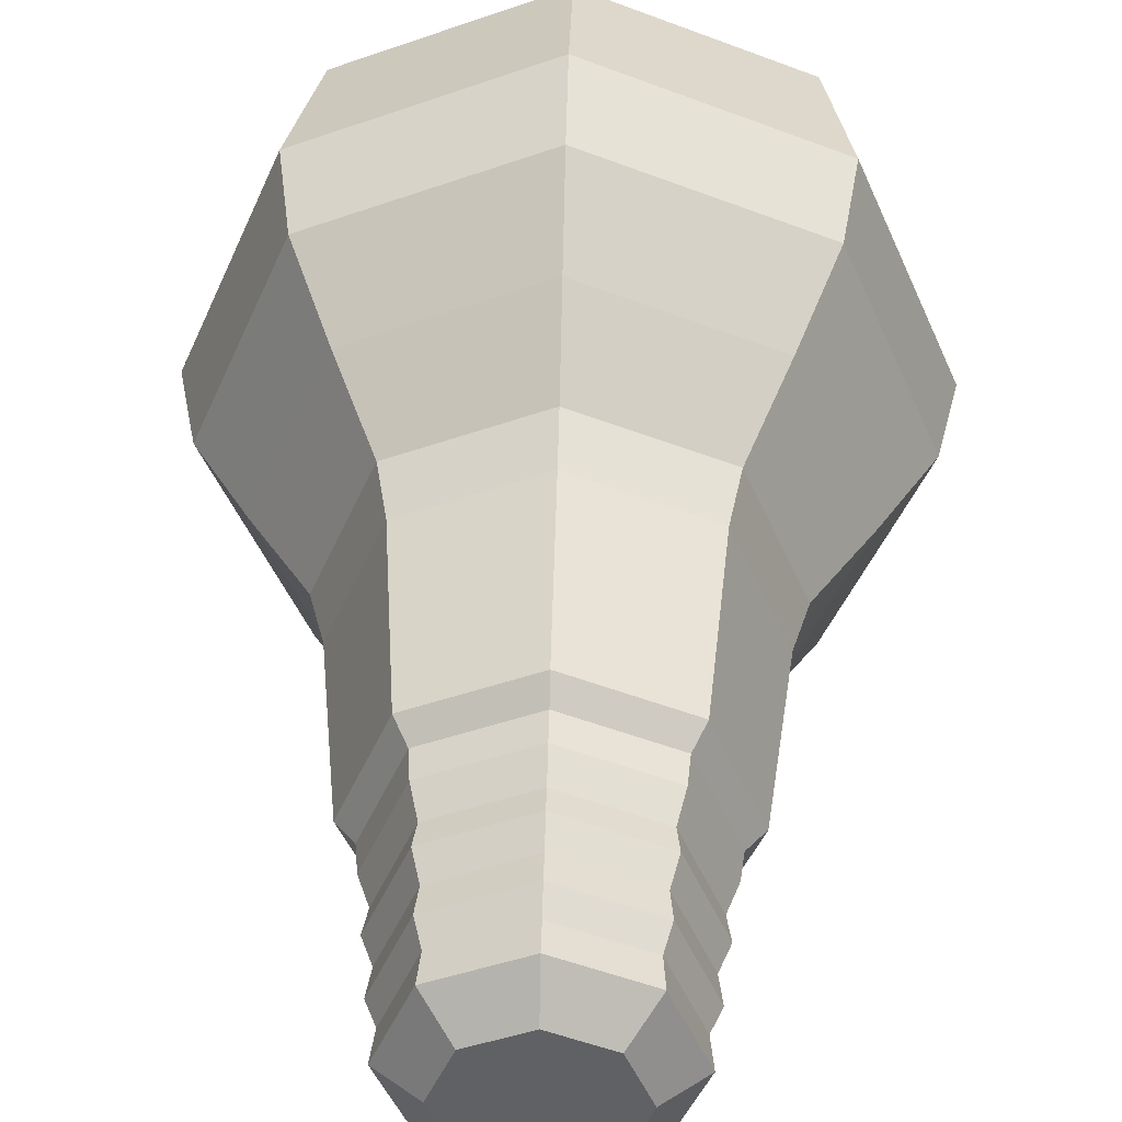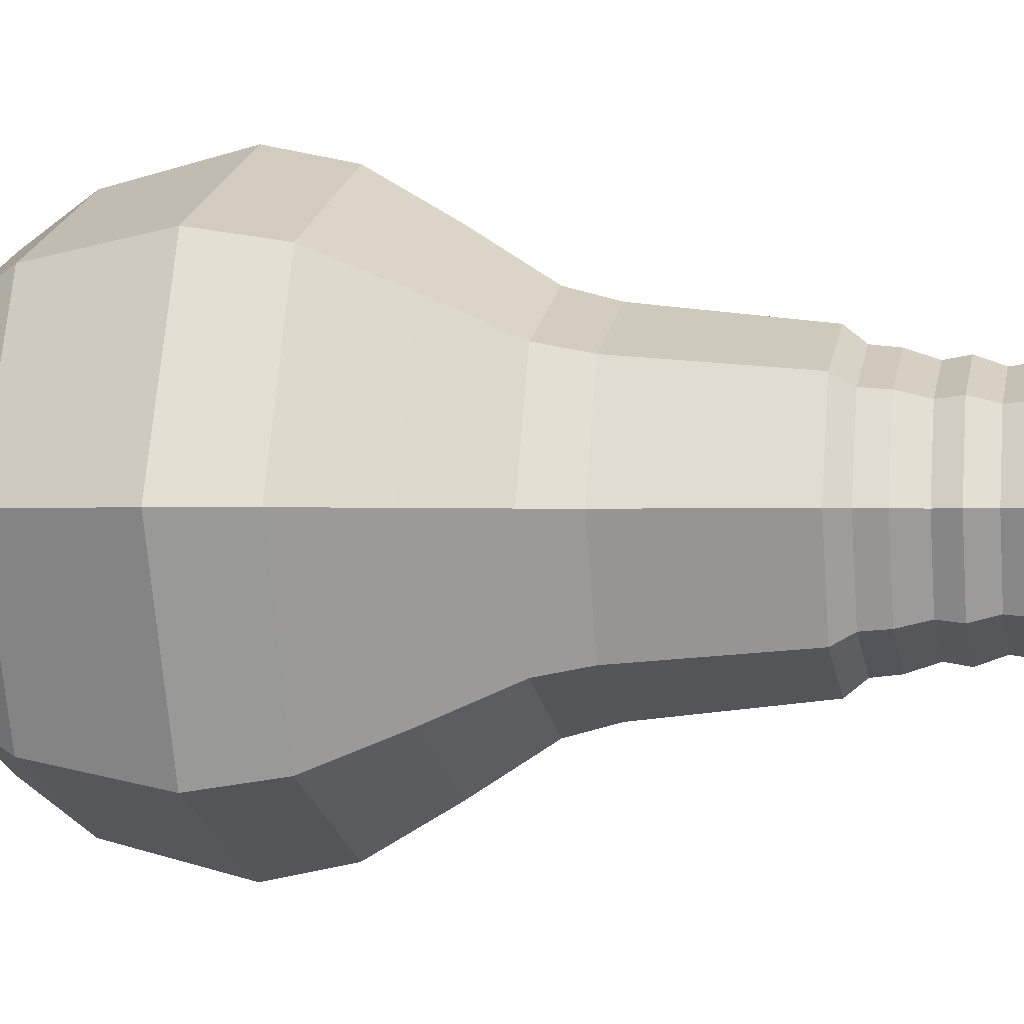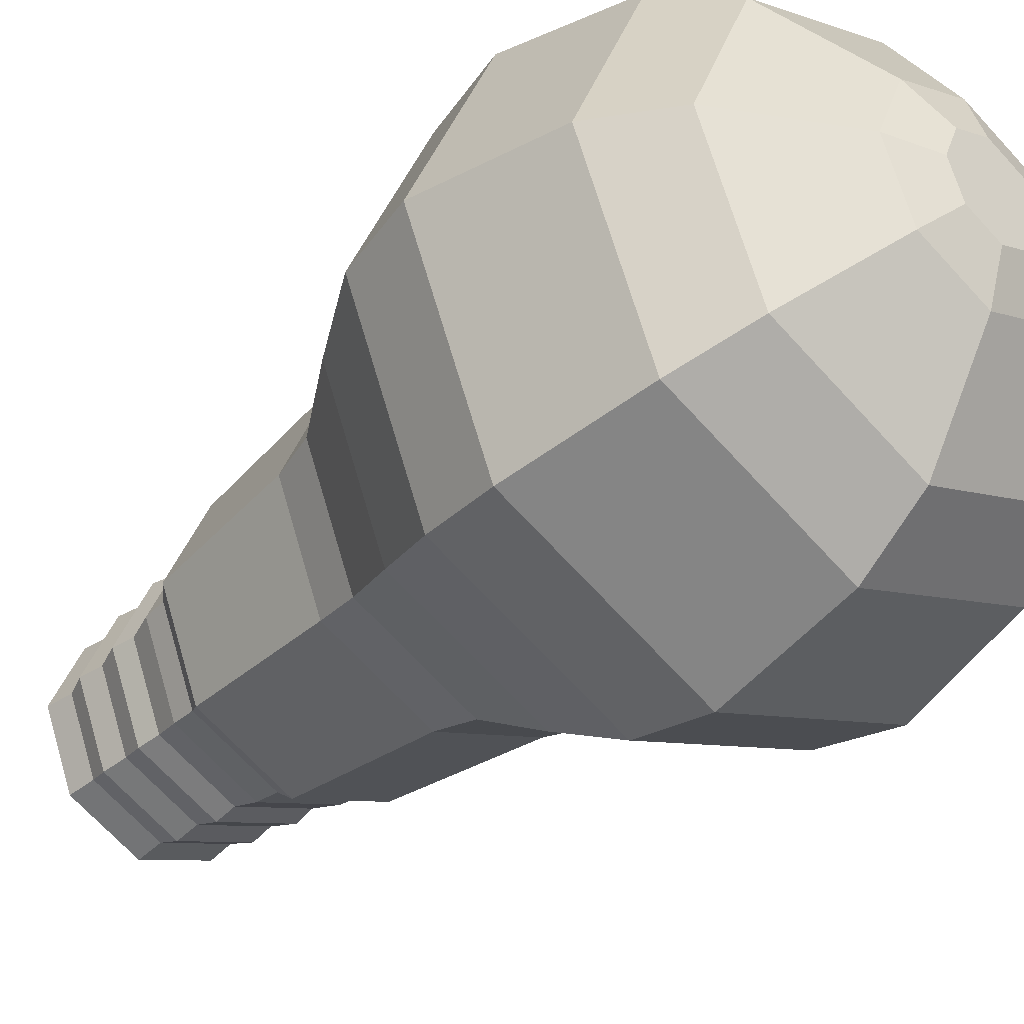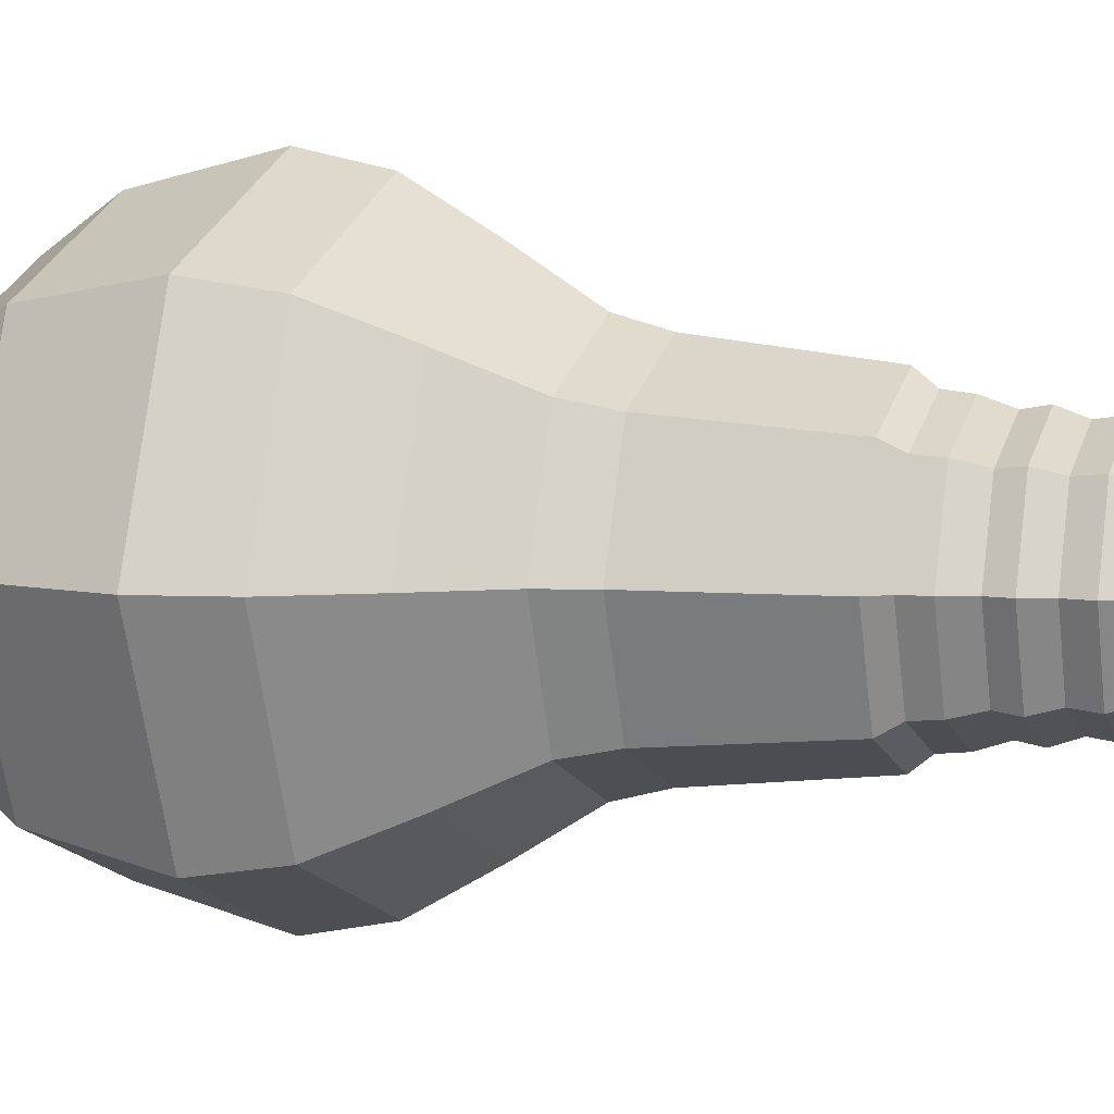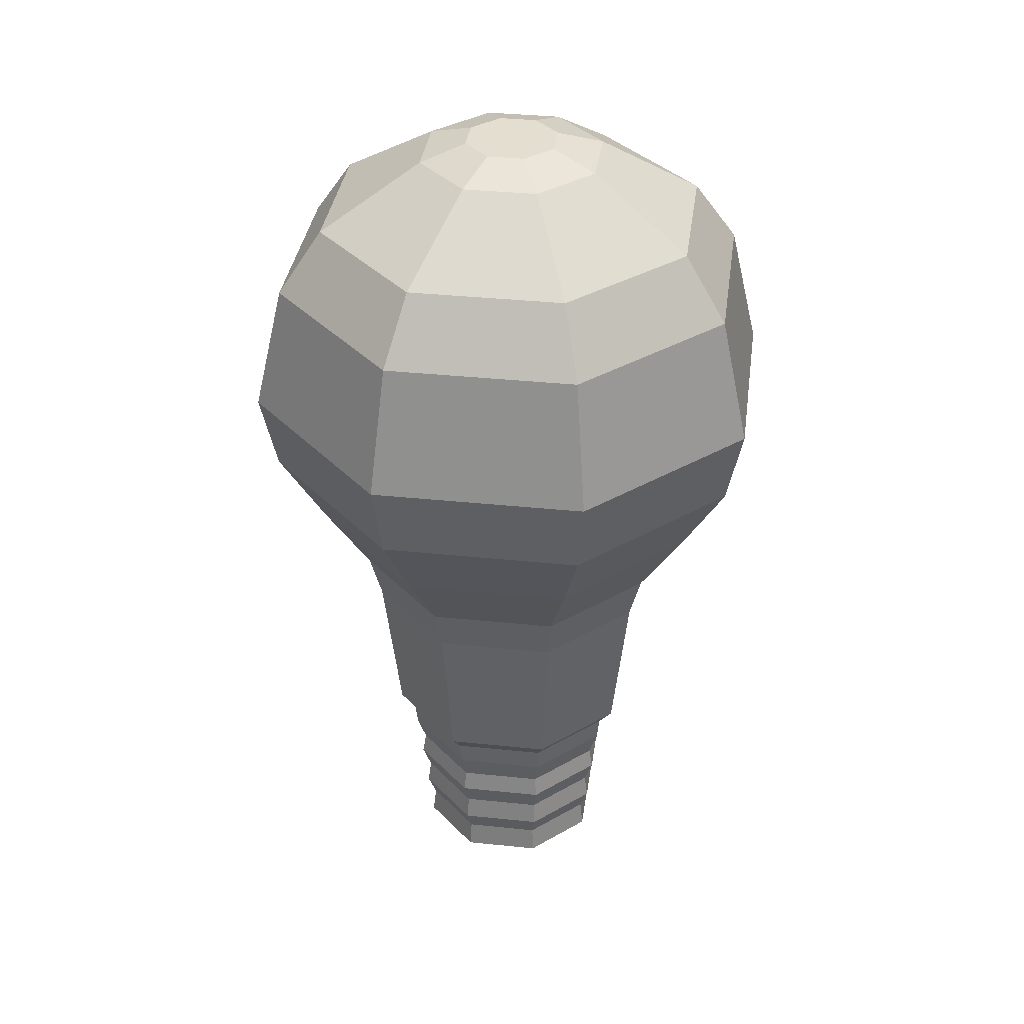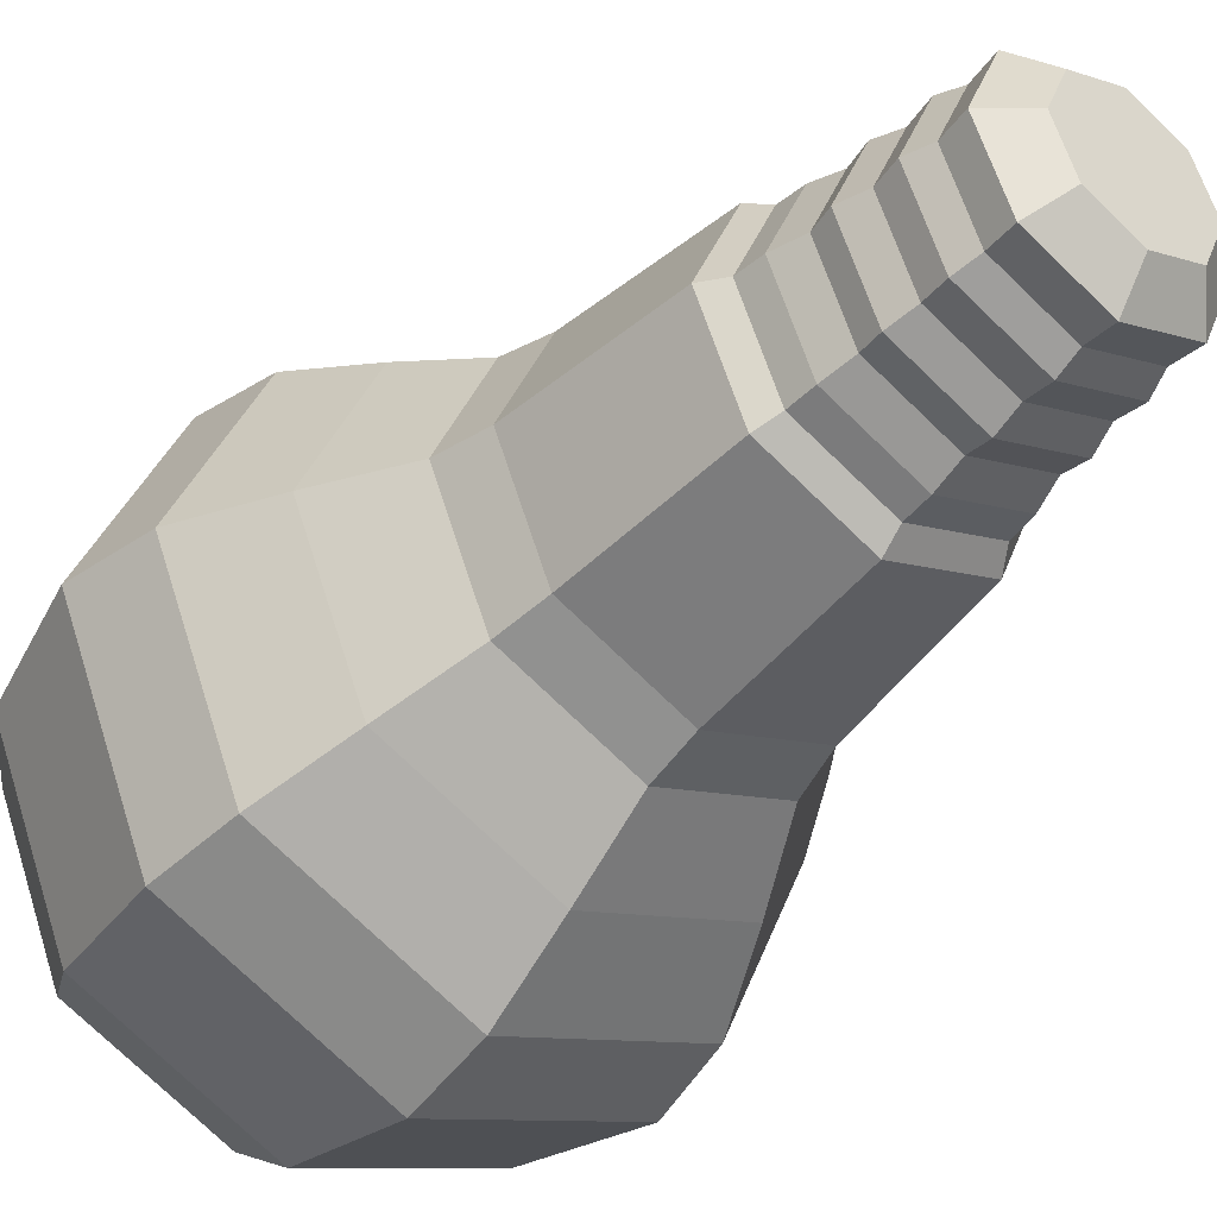
<metadata>
{"format":"obj","ext":"obj","renderer":"f3d","projection":"perspective","resolution":1024,"background":"white","views":[{"elev":42.4,"azim":1.5,"up":"+Z"},{"elev":-0.8,"azim":-78.1,"up":"+Z"},{"elev":-38.2,"azim":137.1,"up":"+Z"},{"elev":6.8,"azim":-71.0,"up":"+Z"},{"elev":35.8,"azim":-59.7,"up":"+Y"},{"elev":-42.1,"azim":-38.7,"up":"+Z"}]}
</metadata>
<code>
o Circle
v 0 -0.000491 -0.1003
v -0.07095 -0.000491 -0.07095
v -0.1003 -0.000491 0
v -0.07095 -0.000491 0.07095
v 0 -0.000491 0.1003
v 0.07095 -0.000491 0.07095
v 0.1003 -0.000491 -0
v 0.07095 -0.000491 -0.07095
v -0 0.0397 -0.1508
v -0.1066 0.0397 -0.1066
v -0.1508 0.0397 0
v -0.1066 0.0397 0.1066
v 0 0.0397 0.1508
v 0.1066 0.0397 0.1066
v 0.1508 0.0397 -0
v 0.1066 0.0397 -0.1066
v -0 0.3003 -0.1797
v -0.127 0.3003 -0.127
v -0.1797 0.3003 0
v -0.127 0.3003 0.127
v 0 0.3003 0.1797
v 0.127 0.3003 0.127
v 0.1797 0.3003 -0
v 0.127 0.3003 -0.127
v -0 0.3281 -0.2021
v -0.1429 0.3281 -0.1429
v -0.2021 0.3281 0
v -0.1429 0.3281 0.1429
v 0 0.3281 0.2021
v 0.1429 0.3281 0.1429
v 0.2021 0.3281 -0
v 0.1429 0.3281 -0.1429
v -0 0.5678 -0.2299
v -0.1626 0.5678 -0.1626
v -0.2299 0.5678 0
v -0.1626 0.5678 0.1626
v 0 0.5678 0.2299
v 0.1626 0.5678 0.1626
v 0.2299 0.5678 -0
v 0.1626 0.5678 -0.1626
v -0 0.7471 -0.3191
v -0.2257 0.7471 -0.2257
v -0.3191 0.7471 0
v -0.2257 0.7471 0.2257
v 0 0.7471 0.3191
v 0.2257 0.7471 0.2257
v 0.3191 0.7471 -0
v 0.2257 0.7471 -0.2257
v -0 0.982 -0.4138
v -0.2926 0.982 -0.2926
v -0.4138 0.982 0
v -0.2926 0.982 0.2926
v 0 0.982 0.4138
v 0.2926 0.982 0.2926
v 0.4138 0.982 -0
v 0.2926 0.982 -0.2926
v -0 1.363 -0.1431
v -0.1012 1.363 -0.1012
v -0.1431 1.363 0
v -0.1012 1.363 0.1012
v 0 1.363 0.1431
v 0.1012 1.363 0.1012
v 0.1431 1.363 0
v 0.1012 1.363 -0.1012
v -0 1.386 -0.07216
v -0.05103 1.386 -0.05103
v -0.07216 1.386 0
v -0.05103 1.386 0.05103
v 0 1.386 0.07216
v 0.05103 1.386 0.05103
v 0.07216 1.386 0
v 0.05103 1.386 -0.05103
v -0.26 1.173 0.26
v -0.3676 1.173 0
v -0.26 1.173 -0.26
v -0 1.173 -0.3676
v 0.26 1.173 -0.26
v 0.3676 1.173 -0
v 0.26 1.173 0.26
v 0 1.173 0.3676
v -0.2118 1.268 0.2118
v -0.2118 1.268 -0.2118
v 0.2995 1.268 -0
v 0 1.268 0.2995
v -0.2995 1.268 0
v -0 1.268 -0.2995
v 0.2118 1.268 -0.2118
v 0.2118 1.268 0.2118
v -0 0.8646 -0.3885
v 0.2747 0.8646 -0.2747
v 0.3885 0.8646 -0
v 0.2747 0.8646 0.2747
v 0 0.8646 0.3885
v -0.2747 0.8646 0.2747
v -0.3885 0.8646 0
v -0.2747 0.8646 -0.2747
v -0.2488 0.6373 0
v -0.1759 0.6373 -0.1759
v 0.1759 0.6373 -0.1759
v 0.2488 0.6373 -0
v 0.1759 0.6373 0.1759
v 0 0.6373 0.2488
v -0.1759 0.6373 0.1759
v -0 0.6373 -0.2488
v 0.1461 0.08118 -0
v 0.159 0.1142 -0
v 0.1539 0.1514 -0
v 0.1673 0.1886 -0
v 0.1617 0.2216 -0
v 0.1755 0.2631 -0
v 0.1241 0.2631 0.1241
v 0.1143 0.2216 0.1143
v 0.1183 0.1886 0.1183
v 0.1088 0.1514 0.1088
v 0.1125 0.1142 0.1125
v 0.1033 0.08118 0.1033
v 0 0.08118 0.1461
v 0 0.1142 0.159
v 0 0.1514 0.1539
v 0 0.1886 0.1673
v 0 0.2216 0.1617
v 0 0.2631 0.1755
v -0.1241 0.2631 0.1241
v -0.1143 0.2216 0.1143
v -0.1183 0.1886 0.1183
v -0.1088 0.1514 0.1088
v -0.1125 0.1142 0.1125
v -0.1033 0.08118 0.1033
v -0.1461 0.08118 0
v -0.159 0.1142 0
v -0.1539 0.1514 0
v -0.1673 0.1886 0
v -0.1617 0.2216 0
v -0.1755 0.2631 0
v -0.1241 0.2631 -0.1241
v -0.1143 0.2216 -0.1143
v -0.1183 0.1886 -0.1183
v -0.1088 0.1514 -0.1088
v -0.1125 0.1142 -0.1125
v -0.1033 0.08118 -0.1033
v 0.1033 0.08118 -0.1033
v 0.1125 0.1142 -0.1125
v 0.1088 0.1514 -0.1088
v 0.1183 0.1886 -0.1183
v 0.1143 0.2216 -0.1143
v 0.1241 0.2631 -0.1241
v -0 0.2631 -0.1755
v -0 0.2216 -0.1617
v -0 0.1886 -0.1673
v -0 0.1514 -0.1539
v -0 0.1142 -0.159
v -0 0.08118 -0.1461
f 17 18 26 25
f 24 17 25 32
f 22 23 31 30
f 20 21 29 28
f 18 19 27 26
f 23 24 32 31
f 21 22 30 29
f 19 20 28 27
f 31 32 40 39
f 29 30 38 37
f 27 28 36 35
f 25 26 34 33
f 32 25 33 40
f 30 31 39 38
f 28 29 37 36
f 26 27 35 34
f 98 97 43 42
f 100 99 48 47
f 102 101 46 45
f 97 103 44 43
f 104 98 42 41
f 99 104 41 48
f 101 100 47 46
f 103 102 45 44
f 90 89 49 56
f 92 91 55 54
f 94 93 53 52
f 96 95 51 50
f 91 90 56 55
f 93 92 54 53
f 95 94 52 51
f 89 96 50 49
f 85 81 60 59
f 86 82 58 57
f 87 86 57 64
f 88 83 63 62
f 81 84 61 60
f 82 85 59 58
f 83 87 64 63
f 84 88 62 61
f 63 64 72 71
f 61 62 70 69
f 59 60 68 67
f 57 58 66 65
f 64 57 65 72
f 62 63 71 70
f 60 61 69 68
f 58 59 67 66
f 53 54 79 80
f 55 56 77 78
f 50 51 74 75
f 52 53 80 73
f 54 55 78 79
f 56 49 76 77
f 49 50 75 76
f 51 52 73 74
f 80 79 88 84
f 78 77 87 83
f 75 74 85 82
f 73 80 84 81
f 79 78 83 88
f 77 76 86 87
f 76 75 82 86
f 74 73 81 85
f 41 42 96 89
f 43 44 94 95
f 45 46 92 93
f 47 48 90 91
f 42 43 95 96
f 44 45 93 94
f 46 47 91 92
f 48 41 89 90
f 36 37 102 103
f 38 39 100 101
f 40 33 104 99
f 33 34 98 104
f 35 36 103 97
f 37 38 101 102
f 39 40 99 100
f 34 35 97 98
f 66 67 68 69 70 71 72 65
f 2 1 8 7 6 5 4 3
f 7 8 16 15
f 5 6 14 13
f 3 4 12 11
f 1 2 10 9
f 8 1 9 16
f 6 7 15 14
f 4 5 13 12
f 2 3 11 10
f 111 110 23 22
f 123 122 21 20
f 135 134 19 18
f 110 146 24 23
f 122 111 22 21
f 134 123 20 19
f 147 135 18 17
f 146 147 17 24
f 16 9 152 141
f 141 152 151 142
f 142 151 150 143
f 143 150 149 144
f 144 149 148 145
f 145 148 147 146
f 9 10 140 152
f 152 140 139 151
f 151 139 138 150
f 150 138 137 149
f 149 137 136 148
f 148 136 135 147
f 11 12 128 129
f 129 128 127 130
f 130 127 126 131
f 131 126 125 132
f 132 125 124 133
f 133 124 123 134
f 13 14 116 117
f 117 116 115 118
f 118 115 114 119
f 119 114 113 120
f 120 113 112 121
f 121 112 111 122
f 15 16 141 105
f 105 141 142 106
f 106 142 143 107
f 107 143 144 108
f 108 144 145 109
f 109 145 146 110
f 10 11 129 140
f 140 129 130 139
f 139 130 131 138
f 138 131 132 137
f 137 132 133 136
f 136 133 134 135
f 12 13 117 128
f 128 117 118 127
f 127 118 119 126
f 126 119 120 125
f 125 120 121 124
f 124 121 122 123
f 14 15 105 116
f 116 105 106 115
f 115 106 107 114
f 114 107 108 113
f 113 108 109 112
f 112 109 110 111
f 19 18 17 24 23 22 21 20

</code>
